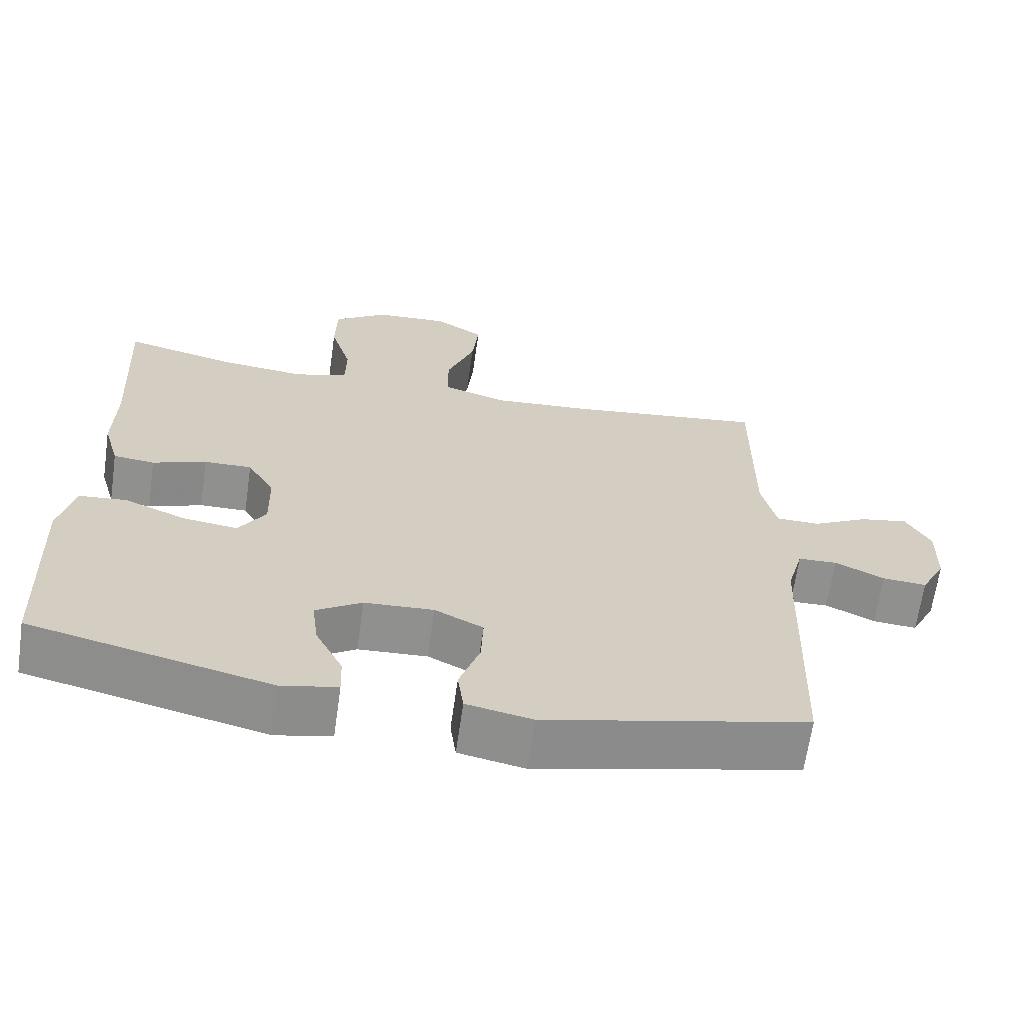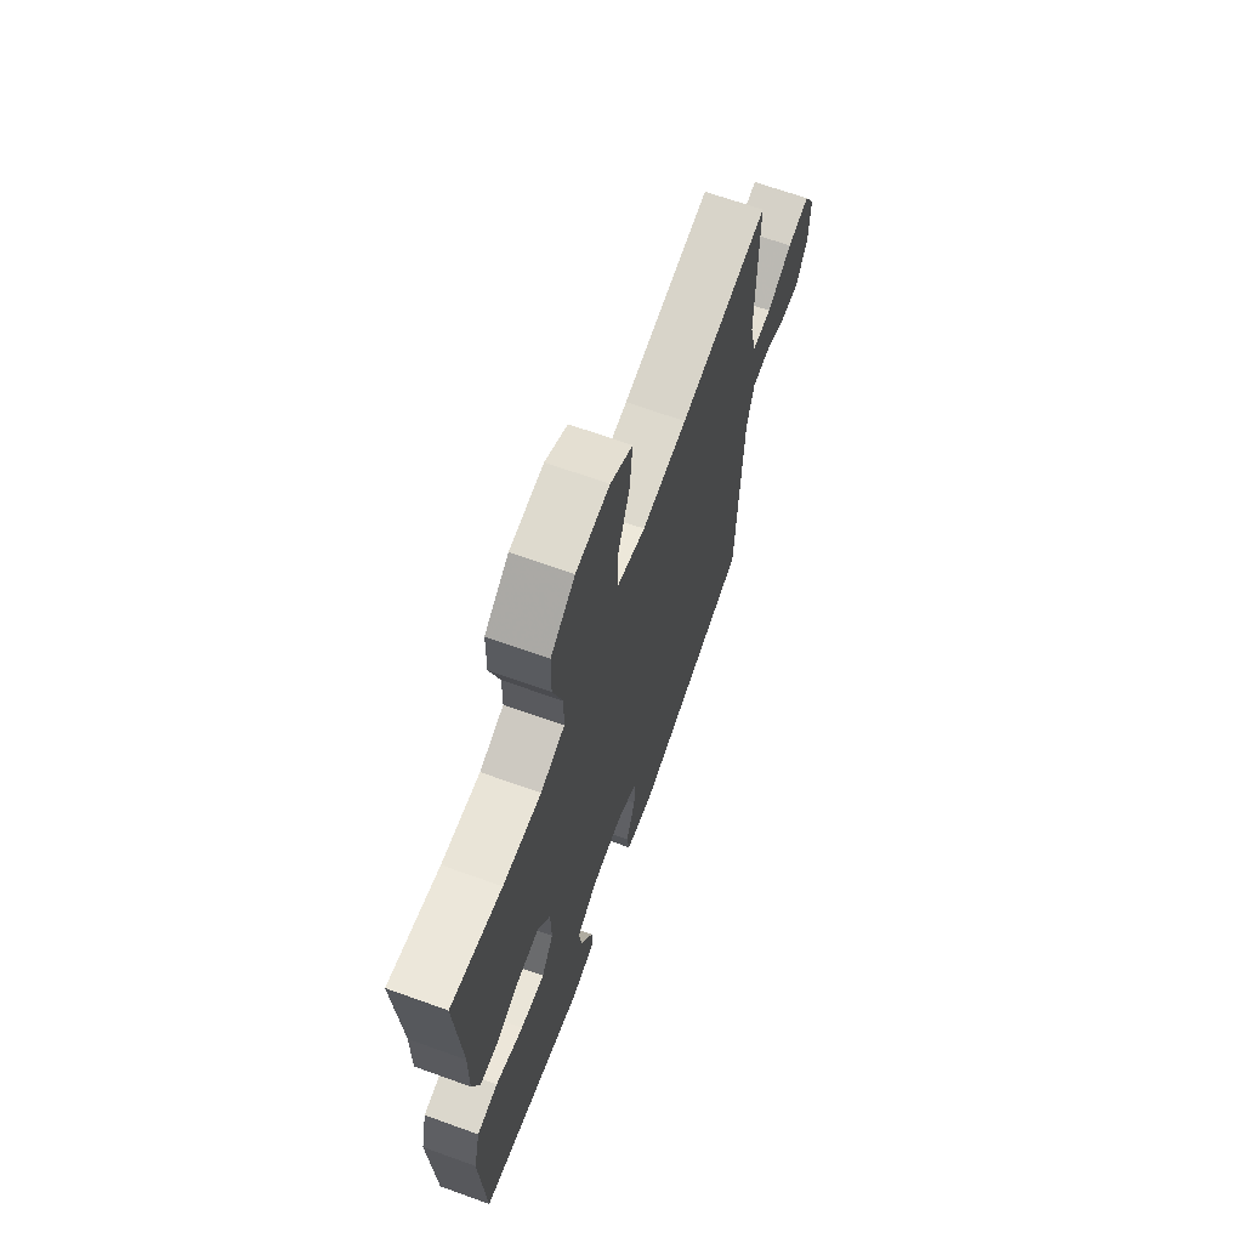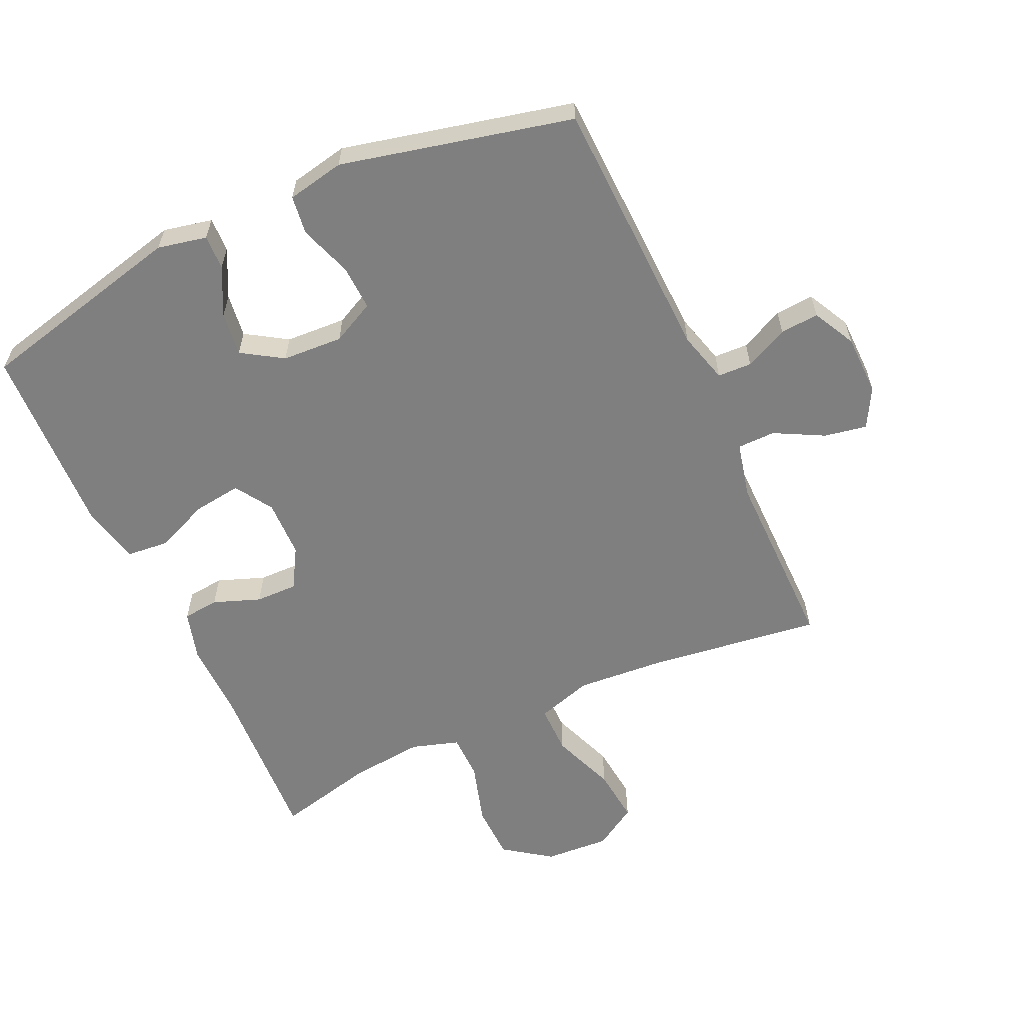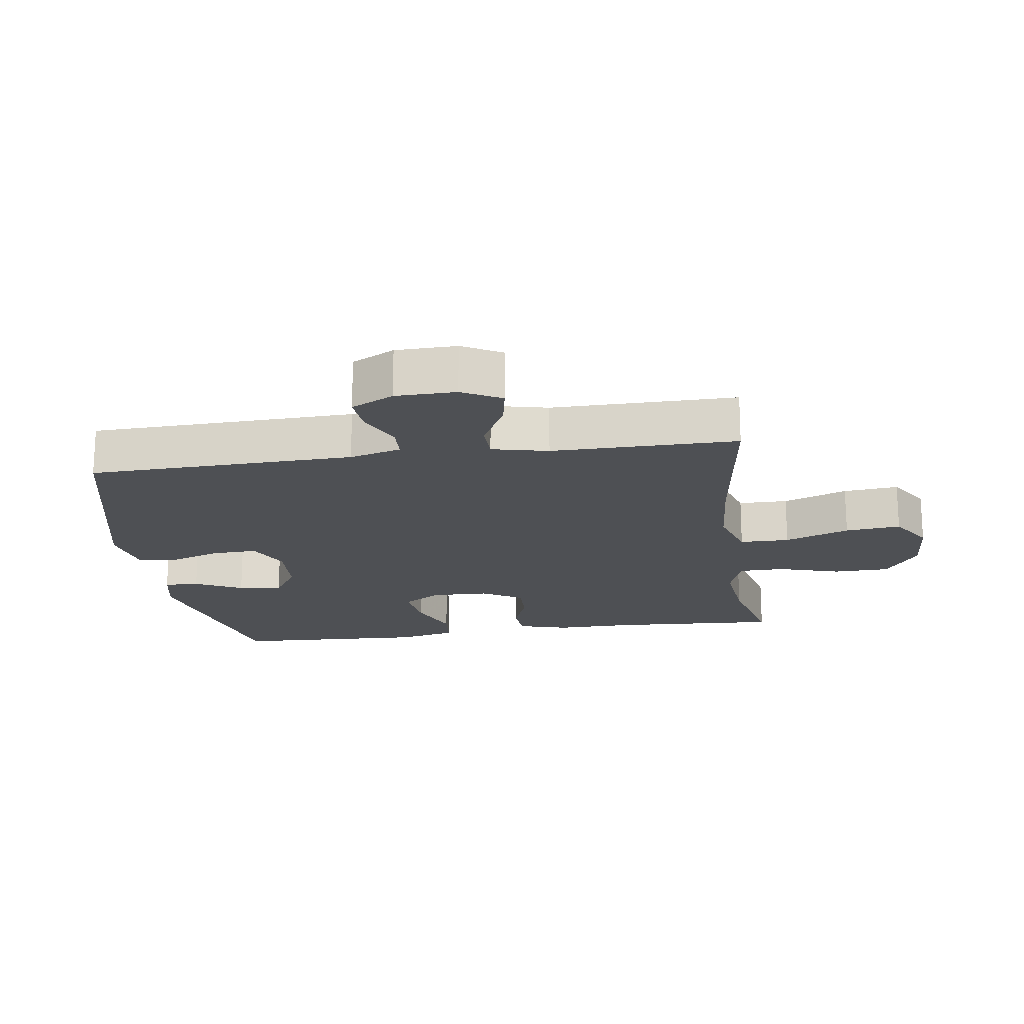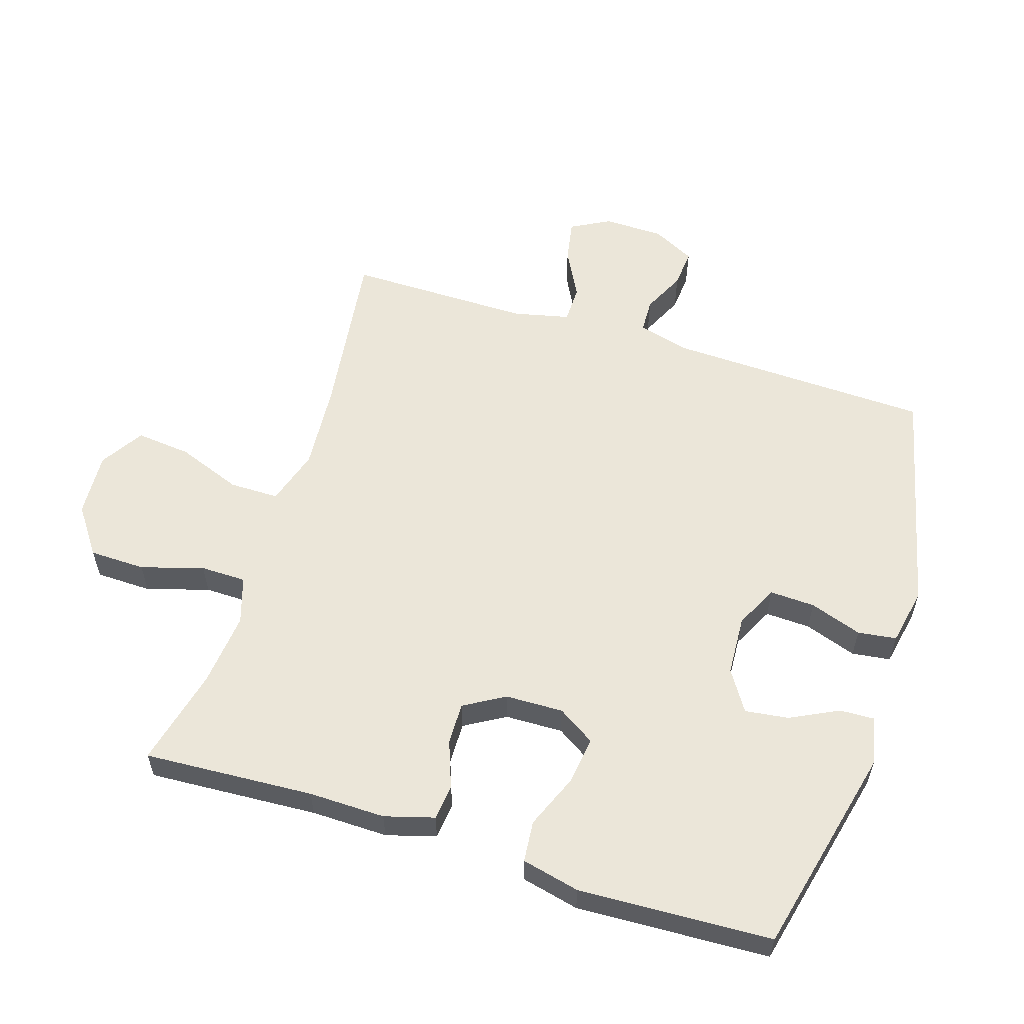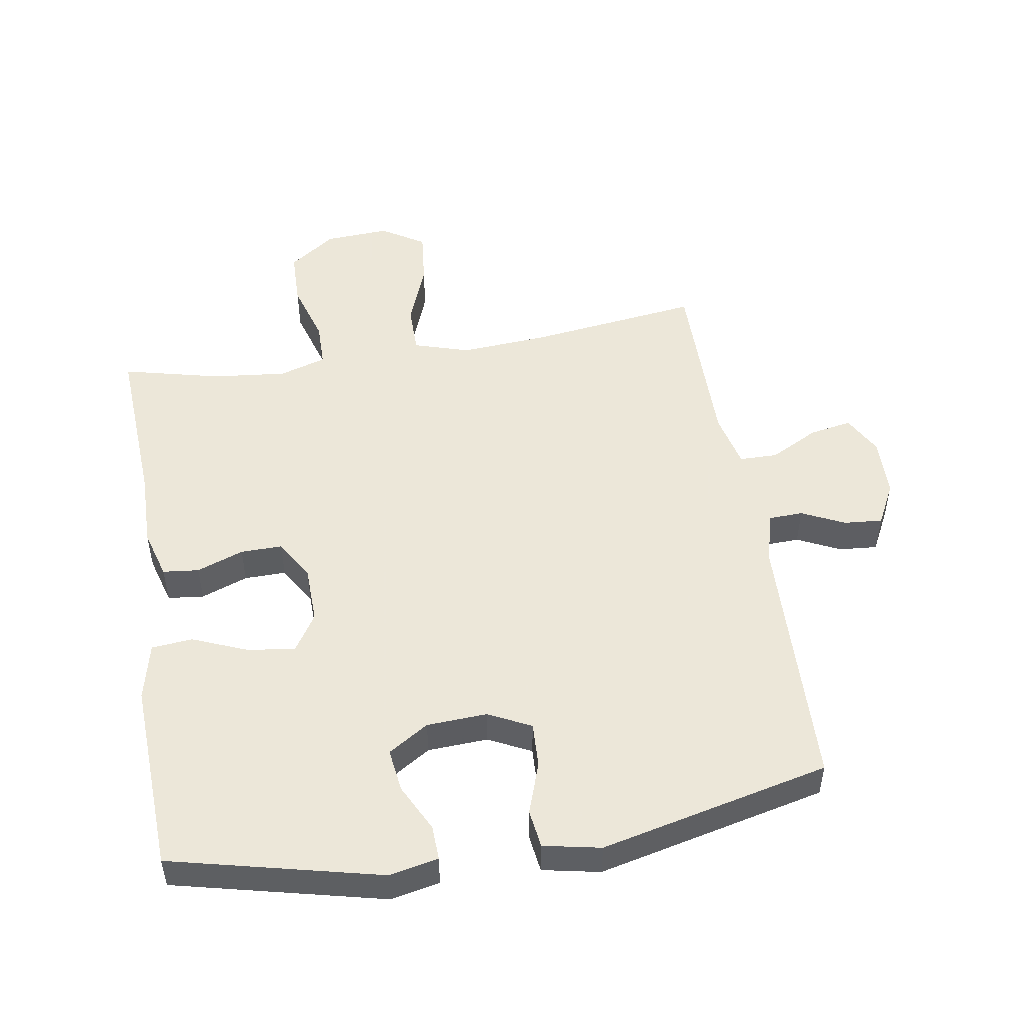
<metadata>
{"format":"obj","ext":"obj","renderer":"f3d","projection":"perspective","resolution":1024,"background":"white","views":[{"elev":-65.6,"azim":171.9,"up":"+Z"},{"elev":67.6,"azim":109.8,"up":"+Z"},{"elev":-59.7,"azim":-155.4,"up":"+Y"},{"elev":-18.7,"azim":-81.9,"up":"+Y"},{"elev":57.4,"azim":107.5,"up":"+Y"},{"elev":50.2,"azim":170.7,"up":"+Y"}]}
</metadata>
<code>
v 0.5 0.07 -0.5
v 0.174 0.07 -0.578
v 0.098 0.07 -0.562
v 0.1 0.07 -0.508
v 0.137 0.07 -0.434
v 0.146 0.07 -0.366
v 0.083 0.07 -0.326
v -0.011 0.07 -0.321
v -0.077 0.07 -0.354
v -0.074 0.07 -0.424
v -0.046 0.07 -0.505
v -0.054 0.07 -0.565
v -0.143 0.07 -0.583
v -0.5 0.07 -0.5
v -0.514 0.07 -0.089
v -0.536 0.07 -0.009
v -0.589 0.07 -0.007
v -0.656 0.07 -0.039
v -0.716 0.07 -0.044
v -0.75 0.07 0.022
v -0.752 0.07 0.116
v -0.719 0.07 0.177
v -0.653 0.07 0.165
v -0.577 0.07 0.125
v -0.518 0.07 0.126
v -0.498 0.07 0.213
v -0.5 0.07 0.5
v -0.232 0.07 0.465
v -0.096 0.07 0.455
v -0.009 0.07 0.482
v -0.009 0.07 0.559
v -0.047 0.07 0.659
v -0.056 0.07 0.745
v 0.011 0.07 0.787
v 0.112 0.07 0.781
v 0.185 0.07 0.729
v 0.187 0.07 0.642
v 0.158 0.07 0.545
v 0.159 0.07 0.474
v 0.232 0.07 0.451
v 0.347 0.07 0.463
v 0.5 0.07 0.5
v 0.485 0.07 0.236
v 0.487 0.07 0.117
v 0.465 0.07 0.04
v 0.409 0.07 0.034
v 0.336 0.07 0.061
v 0.271 0.07 0.062
v 0.234 0.07 -0.001
v 0.232 0.07 -0.091
v 0.269 0.07 -0.149
v 0.343 0.07 -0.139
v 0.428 0.07 -0.104
v 0.492 0.07 -0.11
v 0.513 0.07 -0.2
v 0.5 0 -0.5
v 0.174 0 -0.578
v 0.098 0 -0.562
v 0.1 0 -0.508
v 0.137 0 -0.434
v 0.146 0 -0.366
v 0.083 0 -0.326
v -0.011 0 -0.321
v -0.077 0 -0.354
v -0.074 0 -0.424
v -0.046 0 -0.505
v -0.054 0 -0.565
v -0.143 0 -0.583
v -0.5 0 -0.5
v -0.514 0 -0.089
v -0.536 0 -0.009
v -0.589 0 -0.007
v -0.656 0 -0.039
v -0.716 0 -0.044
v -0.75 0 0.022
v -0.752 0 0.116
v -0.719 0 0.177
v -0.653 0 0.165
v -0.577 0 0.125
v -0.518 0 0.126
v -0.498 0 0.213
v -0.5 0 0.5
v -0.232 0 0.465
v -0.096 0 0.455
v -0.009 0 0.482
v -0.009 0 0.559
v -0.047 0 0.659
v -0.056 0 0.745
v 0.011 0 0.787
v 0.112 0 0.781
v 0.185 0 0.729
v 0.187 0 0.642
v 0.158 0 0.545
v 0.159 0 0.474
v 0.232 0 0.451
v 0.347 0 0.463
v 0.5 0 0.5
v 0.485 0 0.236
v 0.487 0 0.117
v 0.465 0 0.04
v 0.409 0 0.034
v 0.336 0 0.061
v 0.271 0 0.062
v 0.234 0 -0.001
v 0.232 0 -0.091
v 0.269 0 -0.149
v 0.343 0 -0.139
v 0.428 0 -0.104
v 0.492 0 -0.11
v 0.513 0 -0.2
f 52 53 54 55
f 51 52 55 1
f 44 45 46 47
f 43 44 47 48
f 41 42 43 48
f 40 41 48 49
f 35 36 37 38
f 35 38 39
f 34 35 39
f 31 32 33 34
f 30 31 34 39
f 29 30 39 40
f 26 27 28
f 25 26 28 29
f 21 22 23 24
f 21 24 25
f 20 21 25
f 17 18 19 20
f 16 17 20 25
f 15 16 25 29
f 10 11 12 13
f 9 10 13 14
f 8 9 14 15
f 2 3 4 5
f 51 1 2 5
f 50 51 5 6
f 7 8 15 29
f 29 40 49 50
f 6 7 29 50
f 110 109 108 107
f 56 110 107 106
f 102 101 100 99
f 103 102 99 98
f 103 98 97 96
f 104 103 96 95
f 93 92 91 90
f 94 93 90
f 94 90 89
f 89 88 87 86
f 94 89 86 85
f 95 94 85 84
f 83 82 81
f 84 83 81 80
f 79 78 77 76
f 80 79 76
f 80 76 75
f 75 74 73 72
f 80 75 72 71
f 84 80 71 70
f 68 67 66 65
f 69 68 65 64
f 70 69 64 63
f 60 59 58 57
f 60 57 56 106
f 61 60 106 105
f 84 70 63 62
f 105 104 95 84
f 105 84 62 61
f 1 56 57 2
f 2 57 58 3
f 3 58 59 4
f 4 59 60 5
f 5 60 61 6
f 6 61 62 7
f 7 62 63 8
f 8 63 64 9
f 9 64 65 10
f 10 65 66 11
f 11 66 67 12
f 12 67 68 13
f 13 68 69 14
f 14 69 70 15
f 15 70 71 16
f 16 71 72 17
f 17 72 73 18
f 18 73 74 19
f 19 74 75 20
f 20 75 76 21
f 21 76 77 22
f 22 77 78 23
f 23 78 79 24
f 24 79 80 25
f 25 80 81 26
f 26 81 82 27
f 27 82 83 28
f 28 83 84 29
f 29 84 85 30
f 30 85 86 31
f 31 86 87 32
f 32 87 88 33
f 33 88 89 34
f 34 89 90 35
f 35 90 91 36
f 36 91 92 37
f 37 92 93 38
f 38 93 94 39
f 39 94 95 40
f 40 95 96 41
f 41 96 97 42
f 42 97 98 43
f 43 98 99 44
f 44 99 100 45
f 45 100 101 46
f 46 101 102 47
f 47 102 103 48
f 48 103 104 49
f 49 104 105 50
f 50 105 106 51
f 51 106 107 52
f 52 107 108 53
f 53 108 109 54
f 54 109 110 55
f 55 110 56 1

</code>
